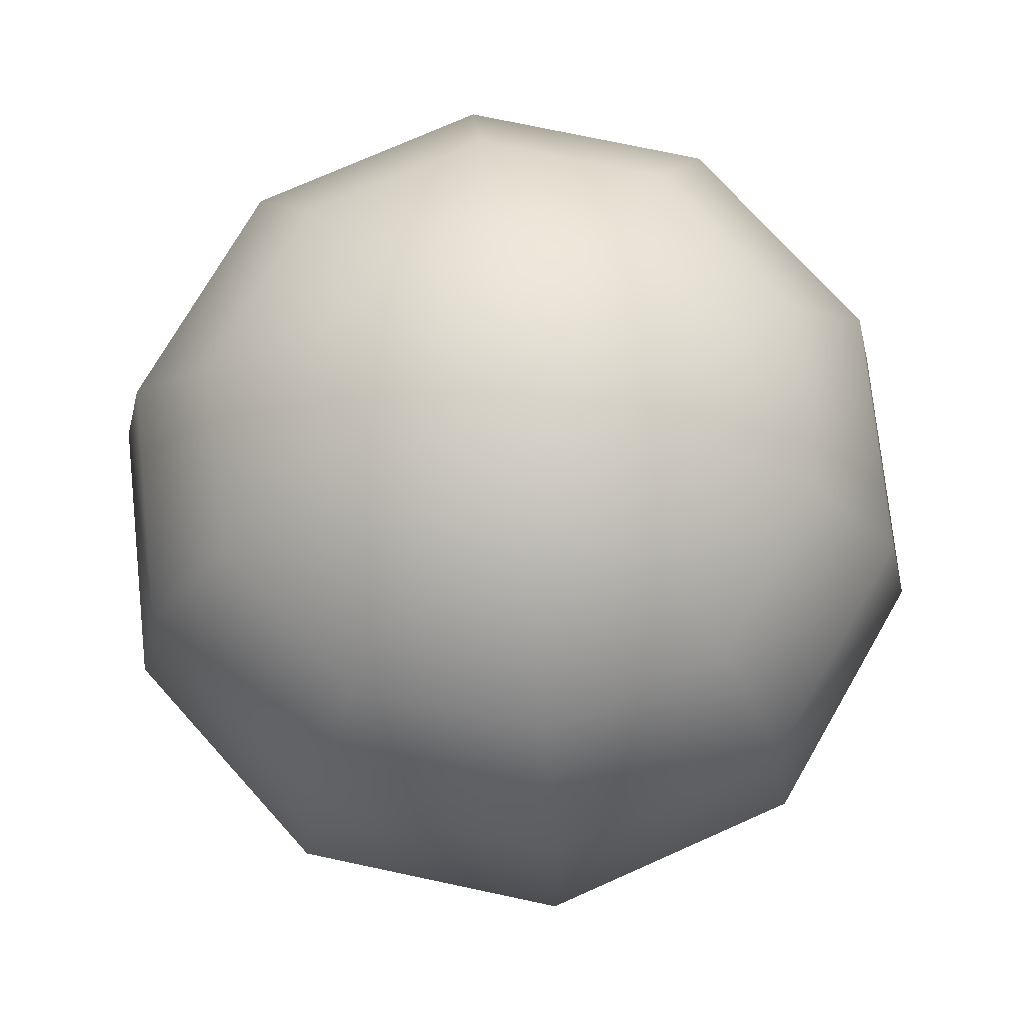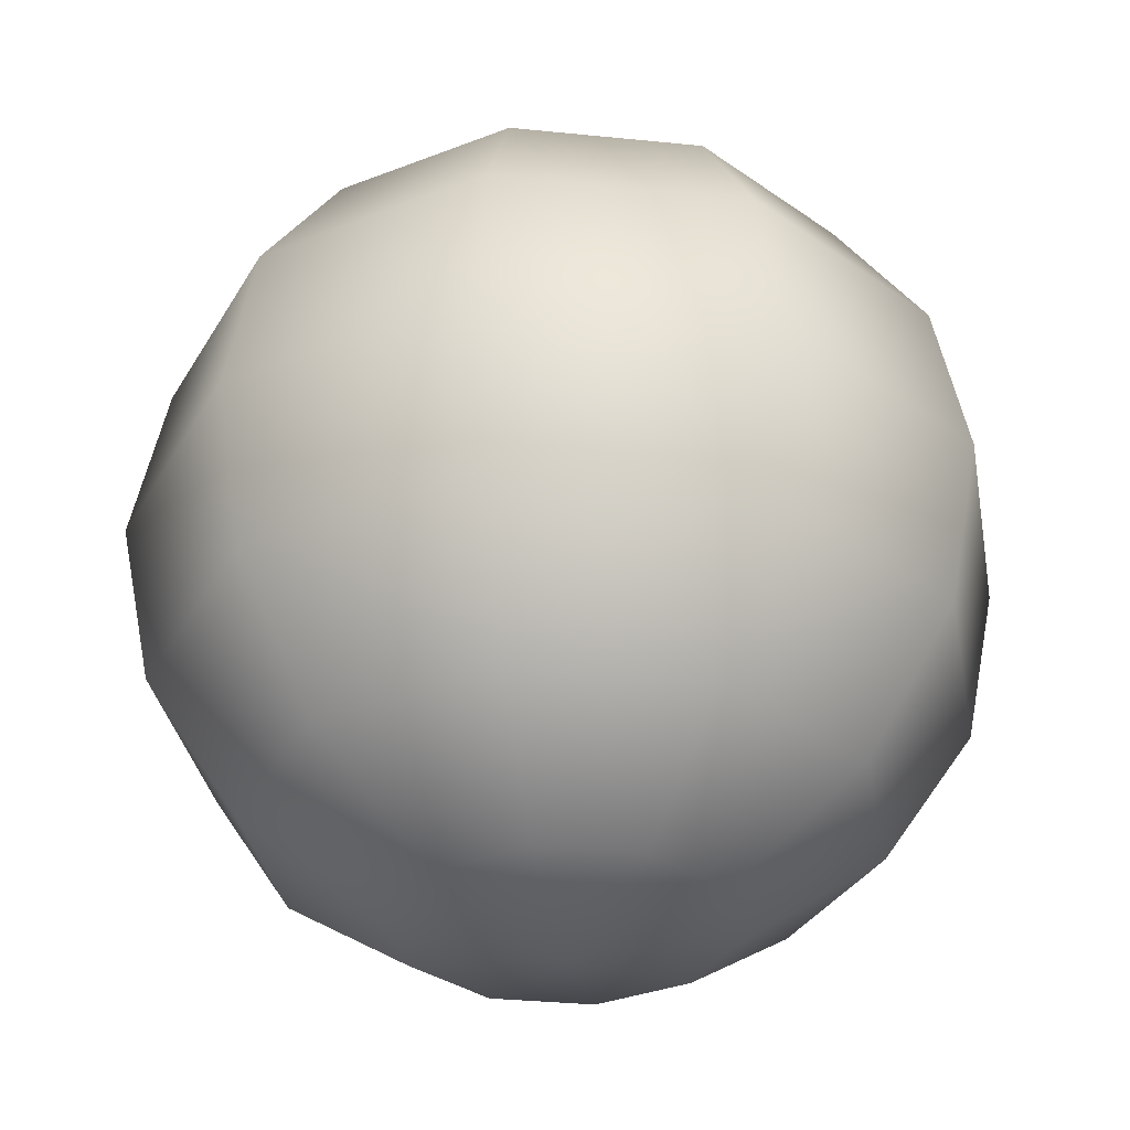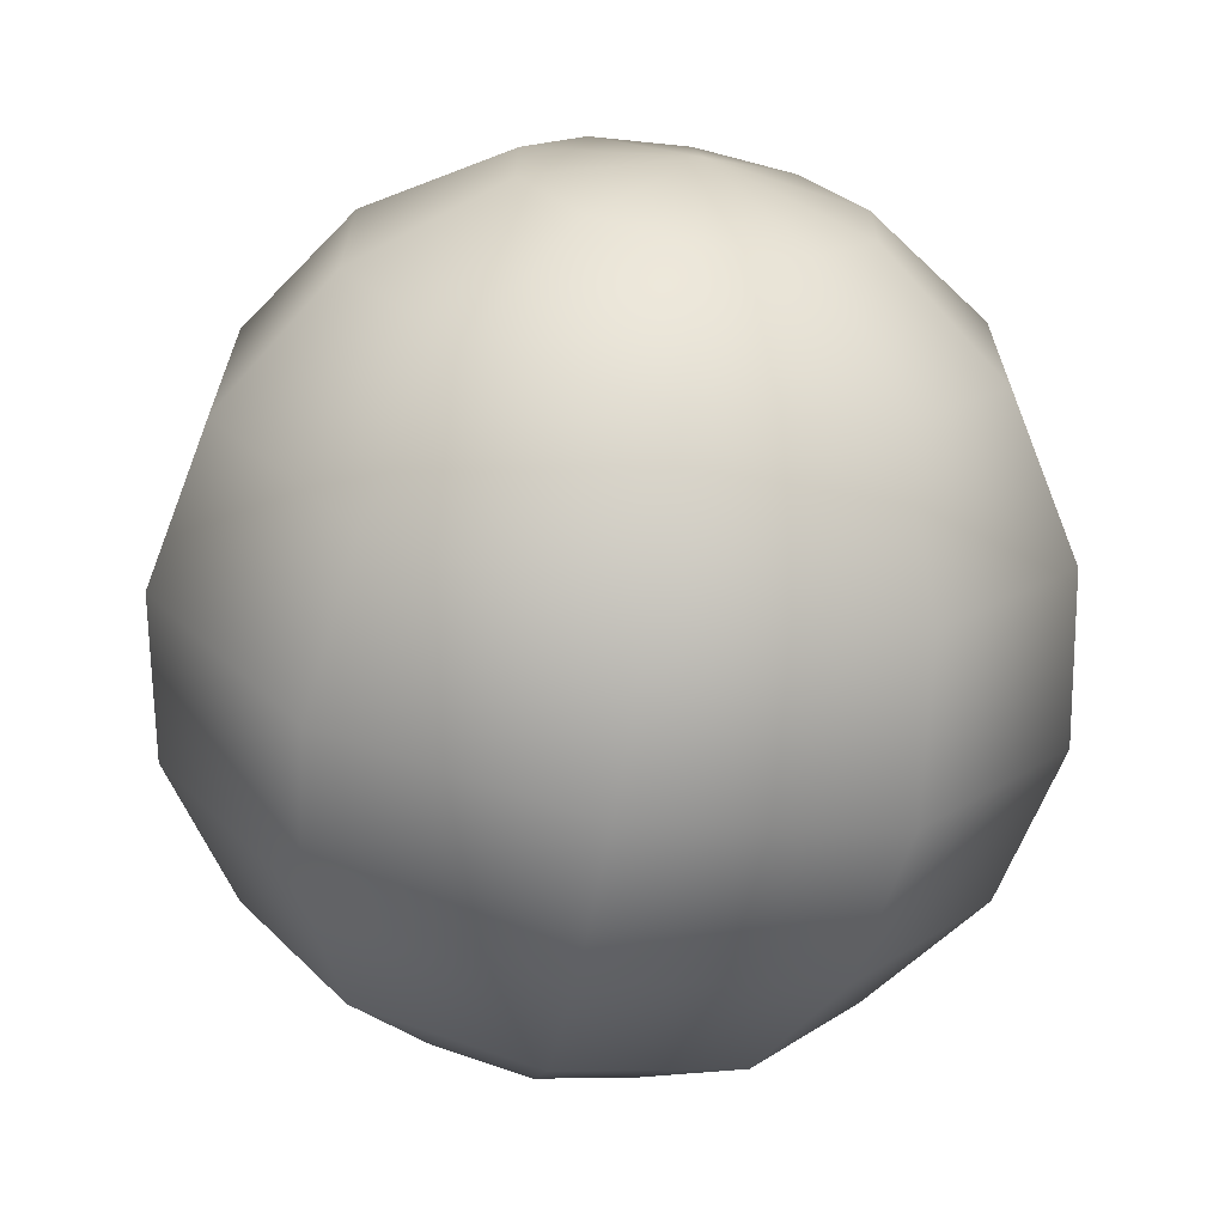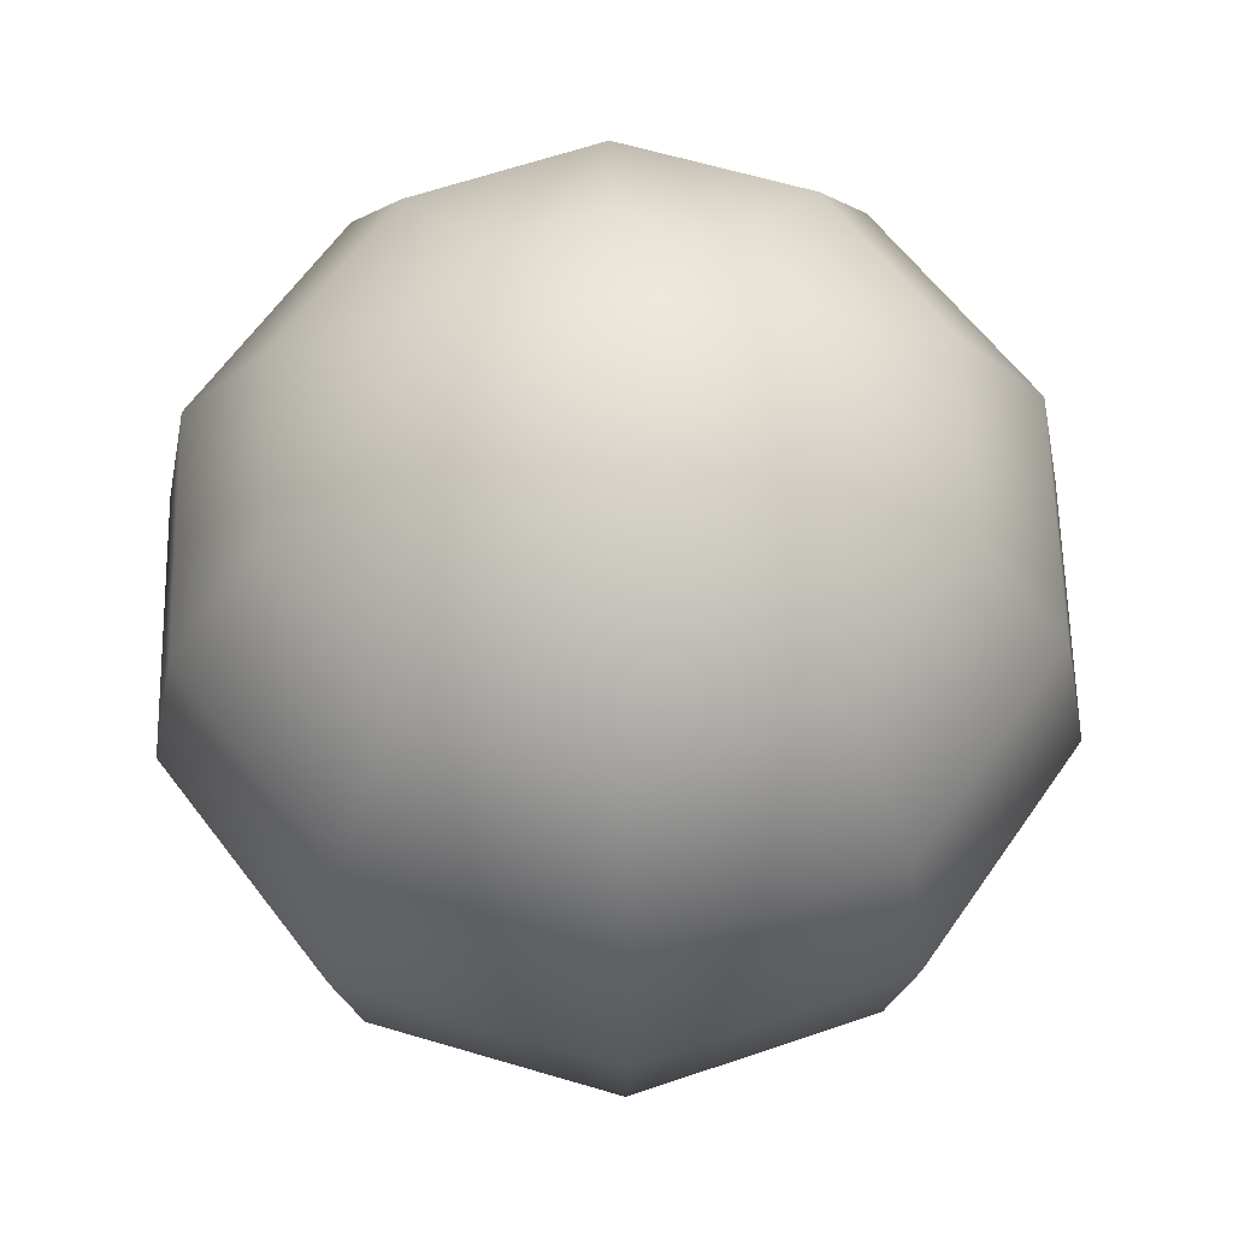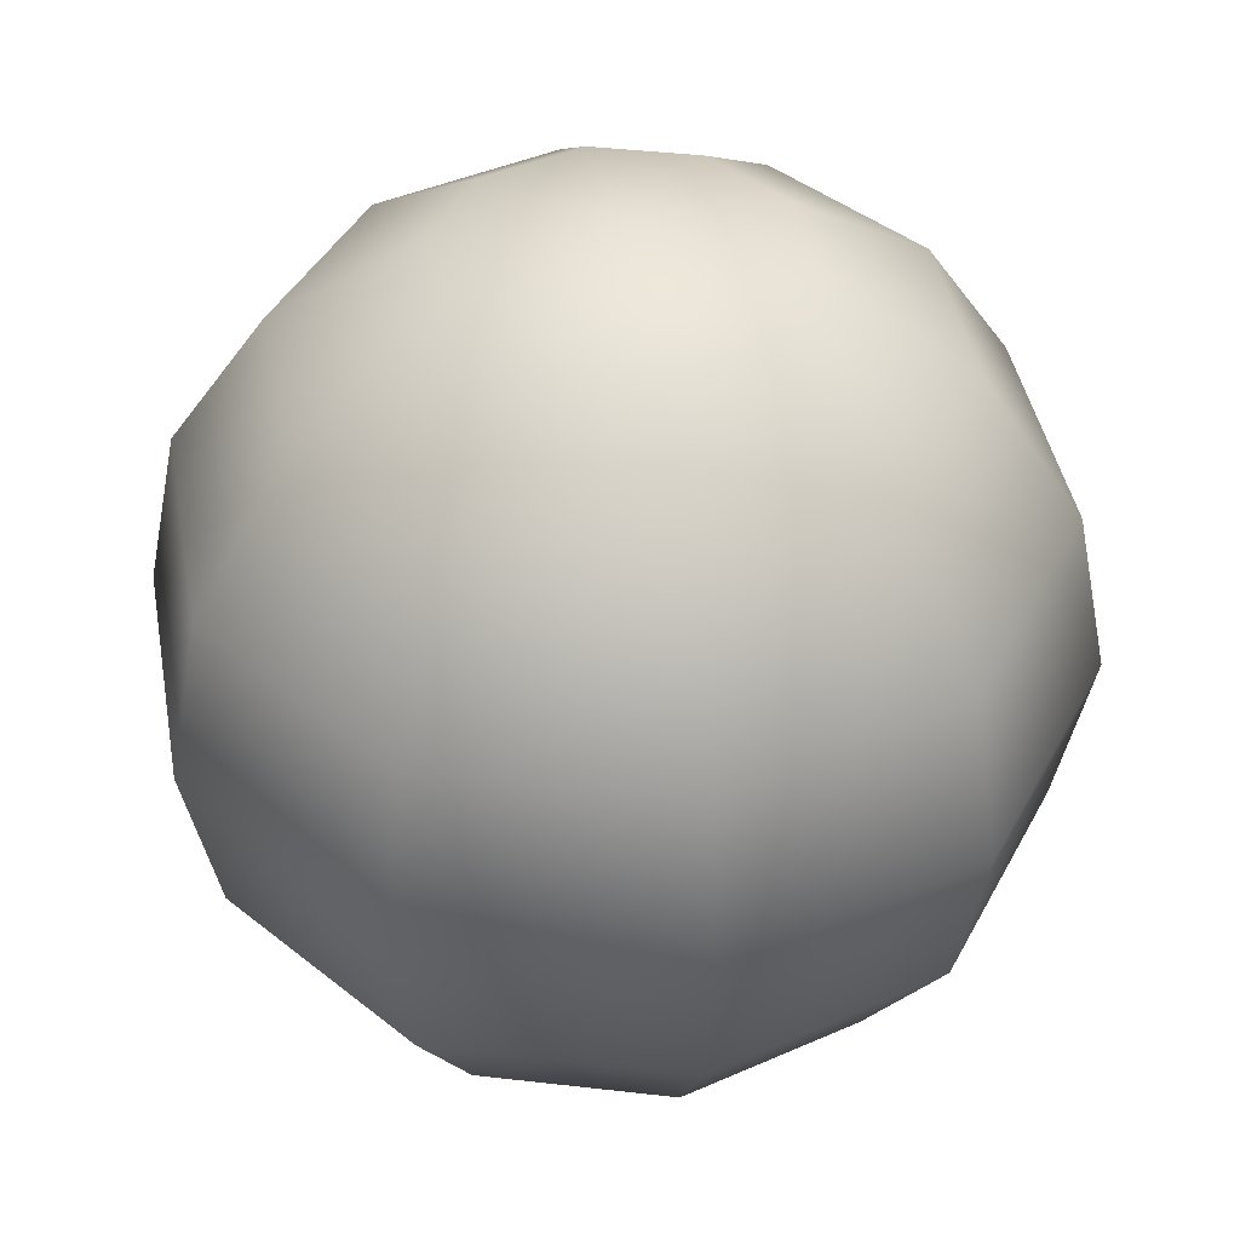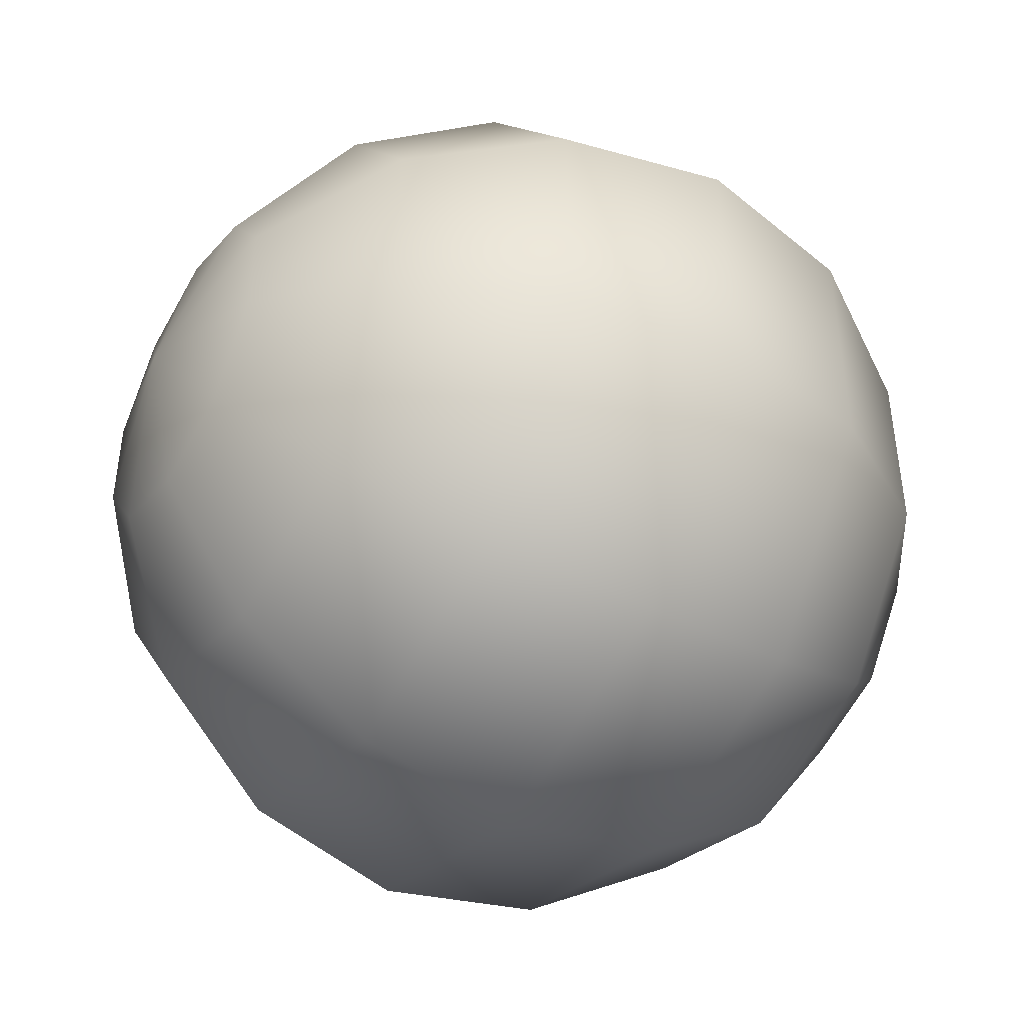
<metadata>
{"format":"obj","ext":"obj","renderer":"f3d","projection":"perspective","resolution":1024,"background":"white","views":[{"elev":74.2,"azim":-78.0,"up":"+Y"},{"elev":-33.5,"azim":-97.9,"up":"+Y"},{"elev":-67.4,"azim":169.5,"up":"+Z"},{"elev":62.0,"azim":-145.2,"up":"+Y"},{"elev":41.9,"azim":169.9,"up":"+Y"},{"elev":-45.4,"azim":58.8,"up":"+Z"}]}
</metadata>
<code>
o Sphere
v 0 -0.3827 -0.9239
v 0.2249 0.9239 -0.3096
v 0.4156 0.7071 -0.5721
v 0.543 0.3827 -0.7474
v 0.5878 -0 -0.809
v 0.543 -0.3827 -0.7474
v 0.4156 -0.7071 -0.5721
v 0.2249 -0.9239 -0.3096
v 0.364 0.9239 -0.1183
v 0.6725 0.7071 -0.2185
v 0.8787 0.3827 -0.2855
v 0.9511 -0 -0.309
v 0.8787 -0.3827 -0.2855
v 0.6725 -0.7071 -0.2185
v 0.364 -0.9239 -0.1183
v 0.364 0.9239 0.1183
v 0.6725 0.7071 0.2185
v 0.8787 0.3827 0.2855
v 0.9511 -0 0.309
v 0.8787 -0.3827 0.2855
v 0.6725 -0.7071 0.2185
v 0.364 -0.9239 0.1183
v 0.2249 0.9239 0.3096
v 0.4156 0.7071 0.5721
v 0.543 0.3827 0.7474
v 0.5878 -0 0.809
v 0.543 -0.3827 0.7474
v 0.4156 -0.7071 0.5721
v 0.2249 -0.9239 0.3096
v 0 0.9239 0.3827
v 0 0.7071 0.7071
v 0 0.3827 0.9239
v 0 -0 1
v -0 -0.3827 0.9239
v 0 -0.7071 0.7071
v -0 -0.9239 0.3827
v -0.2249 0.9239 0.3096
v -0.4156 0.7071 0.5721
v -0.543 0.3827 0.7474
v -0.5878 -0 0.809
v -0.543 -0.3827 0.7474
v -0.4156 -0.7071 0.5721
v -0.2249 -0.9239 0.3096
v -0 1 0
v -0.364 0.9239 0.1183
v -0.6725 0.7071 0.2185
v -0.8787 0.3827 0.2855
v -0.9511 -0 0.309
v -0.8787 -0.3827 0.2855
v -0.6725 -0.7071 0.2185
v -0.364 -0.9239 0.1183
v -0.364 0.9239 -0.1183
v -0.6725 0.7071 -0.2185
v -0.8787 0.3827 -0.2855
v -0.9511 -0 -0.309
v -0.8787 -0.3827 -0.2855
v -0.6725 -0.7071 -0.2185
v -0.364 -0.9239 -0.1183
v -0.2249 0.9239 -0.3096
v -0.4156 0.7071 -0.5721
v -0.543 0.3827 -0.7474
v -0.5878 -0 -0.809
v -0.543 -0.3827 -0.7474
v -0.4156 -0.7071 -0.5721
v -0.2249 -0.9239 -0.3096
v 0 -1 0
v -0 0.9239 -0.3827
v -0 0.7071 -0.7071
v -0 0.3827 -0.9239
v -0 -0 -1
v -0 -0.7071 -0.7071
v -0 -0.9239 -0.3827
f 69 68 3 4
f 67 44 2
f 66 72 8
f 71 1 6 7
f 70 69 4 5
f 68 67 2 3
f 72 71 7 8
f 1 70 5 6
f 7 6 13 14
f 5 4 11 12
f 3 2 9 10
f 8 7 14 15
f 6 5 12 13
f 4 3 10 11
f 2 44 9
f 66 8 15
f 15 14 21 22
f 13 12 19 20
f 11 10 17 18
f 9 44 16
f 66 15 22
f 14 13 20 21
f 12 11 18 19
f 10 9 16 17
f 20 19 26 27
f 18 17 24 25
f 16 44 23
f 66 22 29
f 21 20 27 28
f 19 18 25 26
f 17 16 23 24
f 22 21 28 29
f 66 29 36
f 28 27 34 35
f 26 25 32 33
f 24 23 30 31
f 29 28 35 36
f 27 26 33 34
f 25 24 31 32
f 23 44 30
f 33 32 39 40
f 31 30 37 38
f 36 35 42 43
f 34 33 40 41
f 32 31 38 39
f 30 44 37
f 66 36 43
f 35 34 41 42
f 43 42 50 51
f 41 40 48 49
f 39 38 46 47
f 37 44 45
f 66 43 51
f 42 41 49 50
f 40 39 47 48
f 38 37 45 46
f 47 46 53 54
f 45 44 52
f 66 51 58
f 50 49 56 57
f 48 47 54 55
f 46 45 52 53
f 51 50 57 58
f 49 48 55 56
f 66 58 65
f 57 56 63 64
f 55 54 61 62
f 53 52 59 60
f 58 57 64 65
f 56 55 62 63
f 54 53 60 61
f 52 44 59
f 60 59 67 68
f 65 64 71 72
f 63 62 70 1
f 61 60 68 69
f 59 44 67
f 66 65 72
f 64 63 1 71
f 62 61 69 70

</code>
